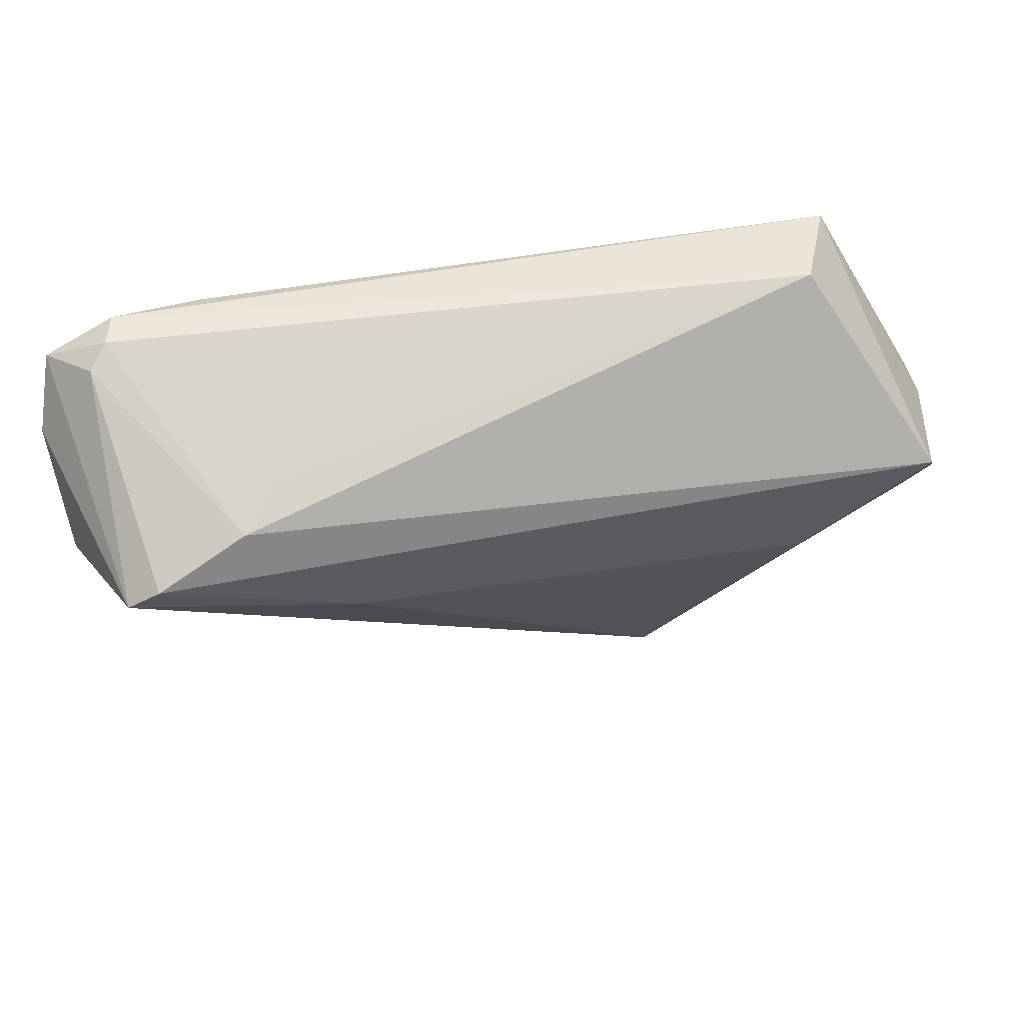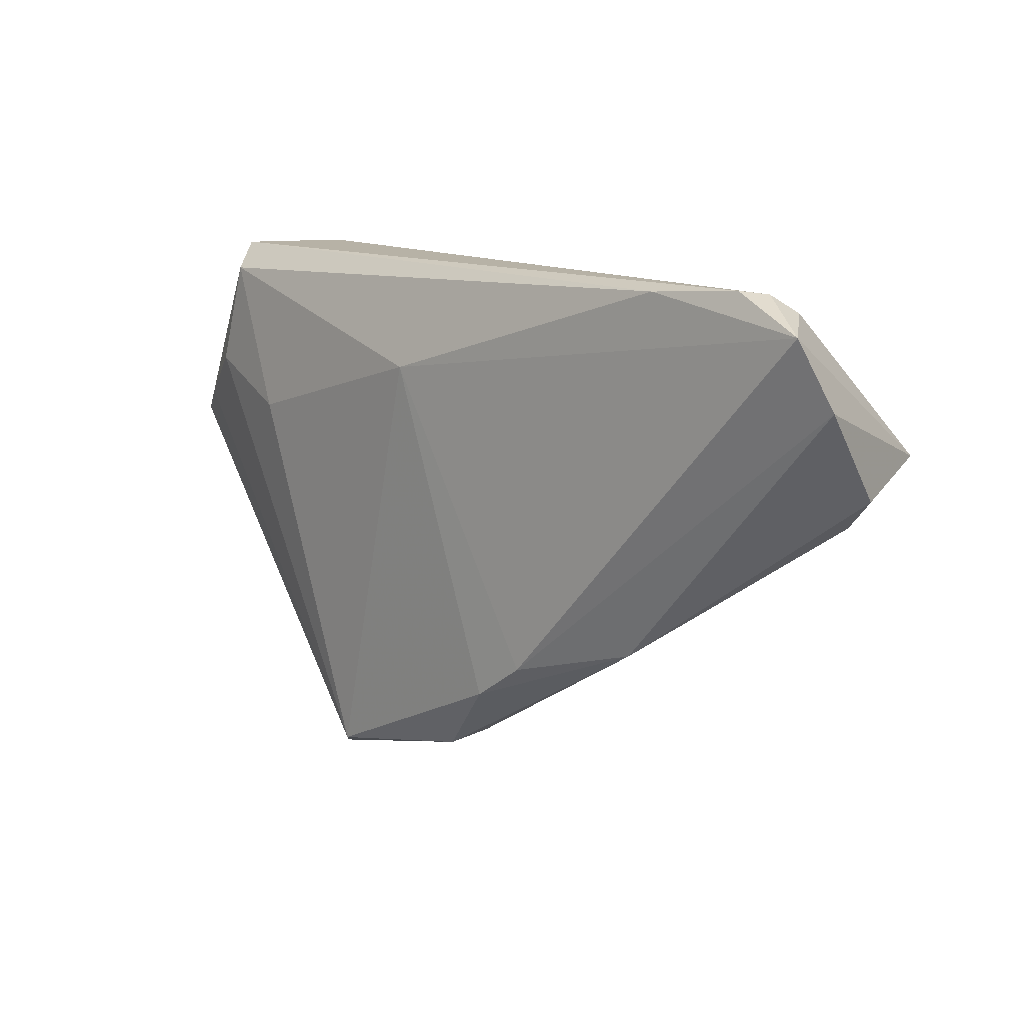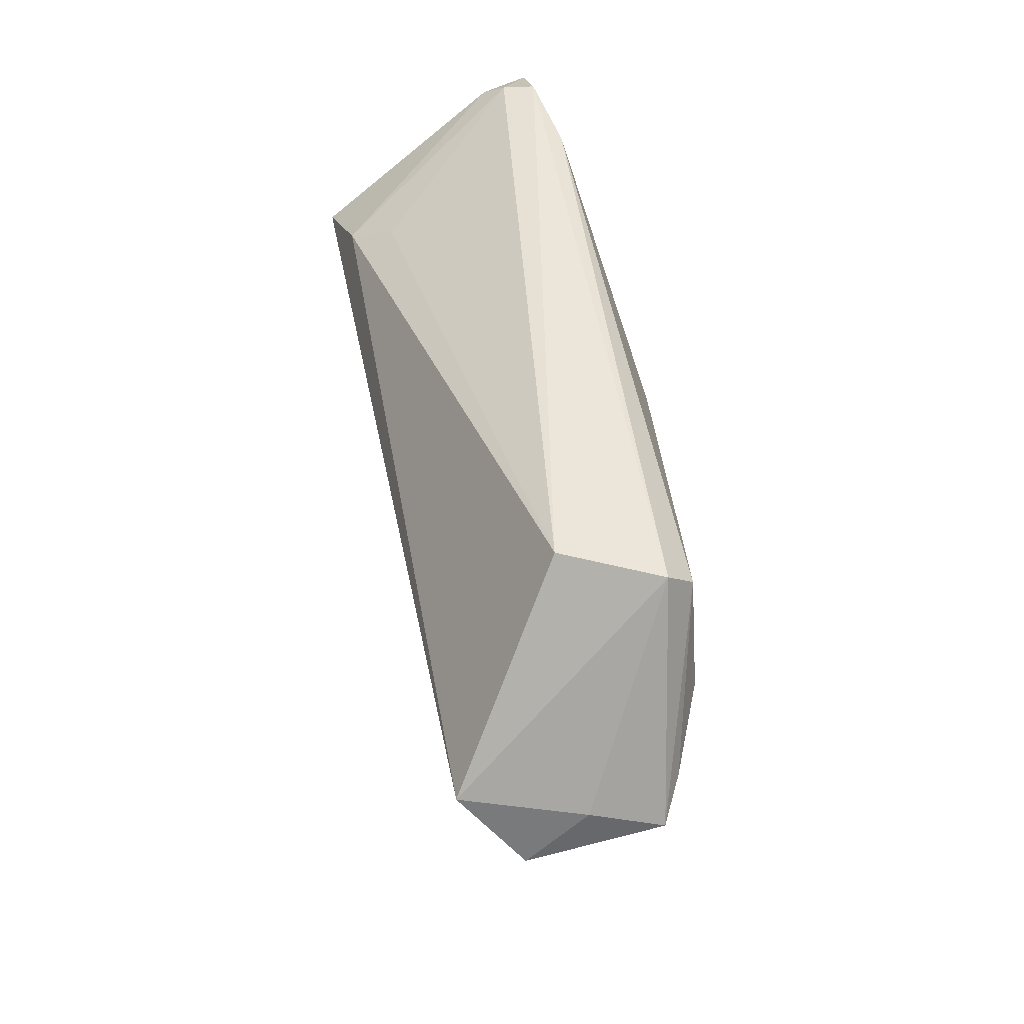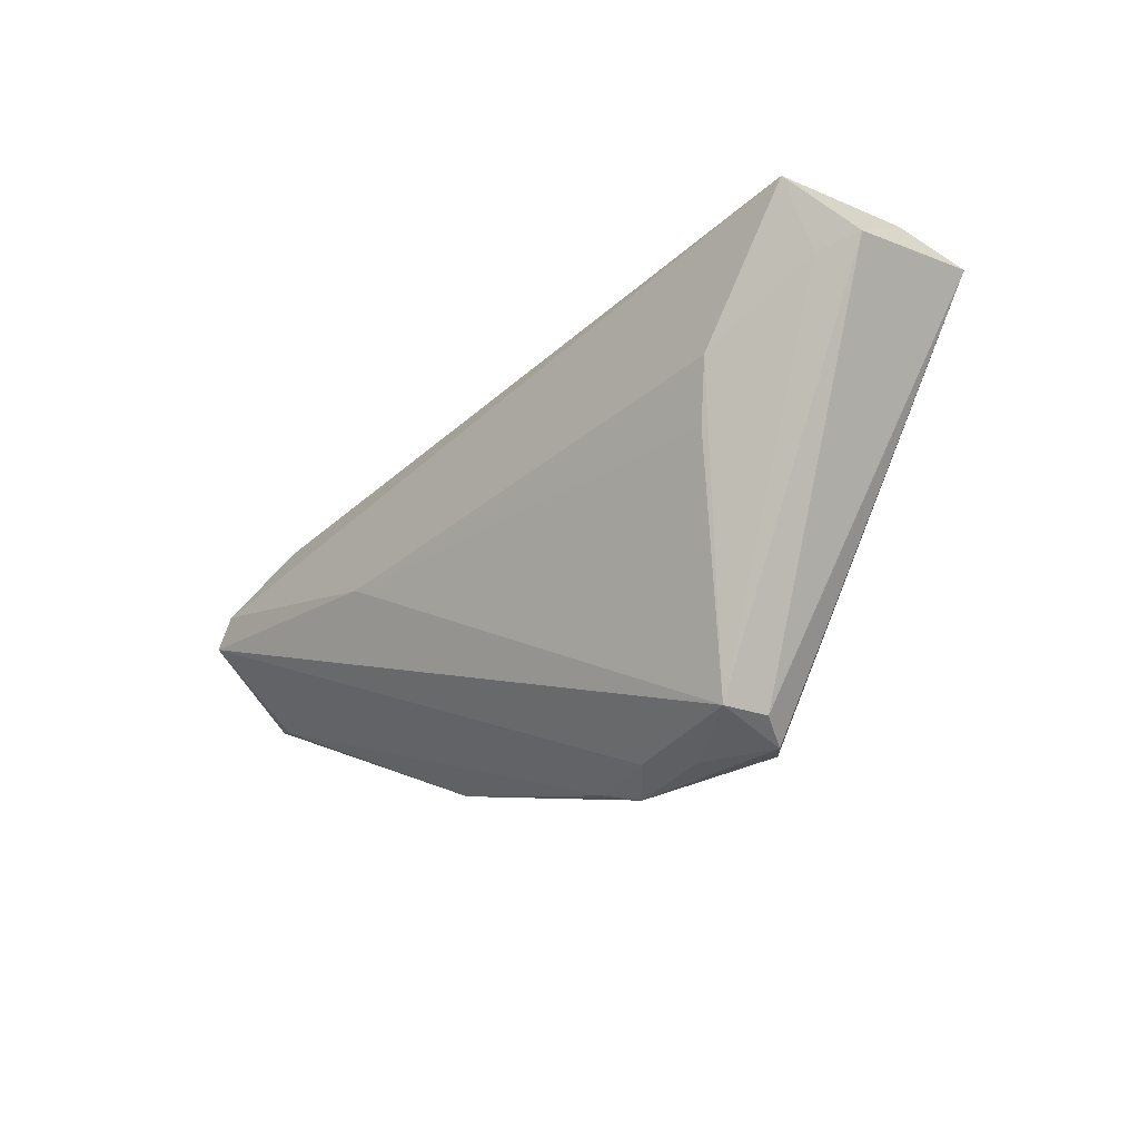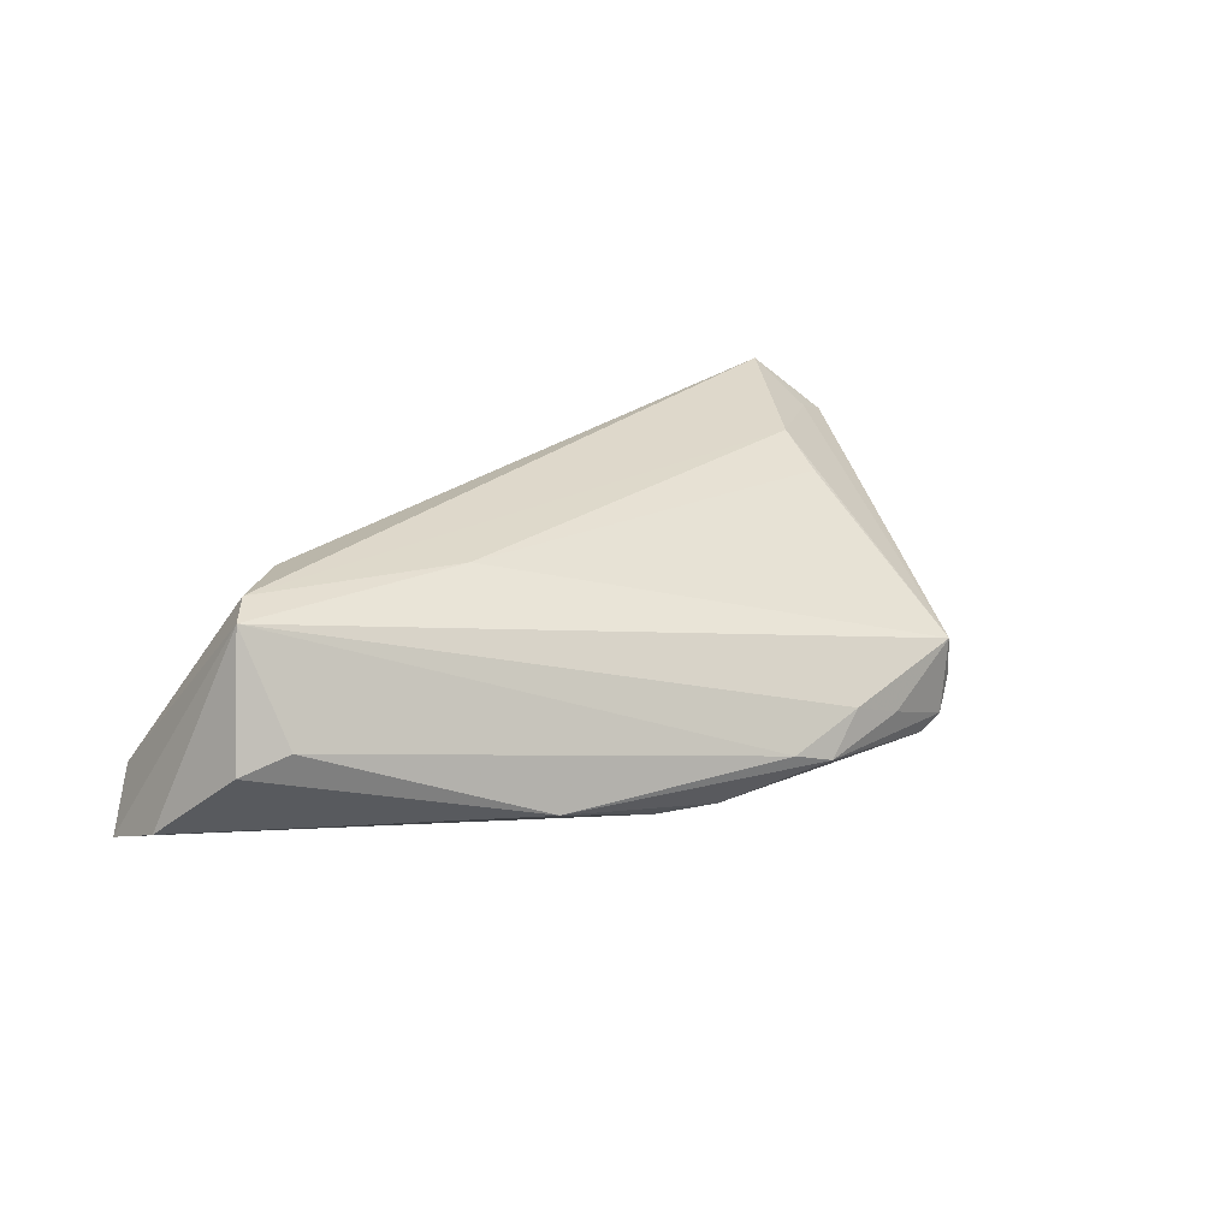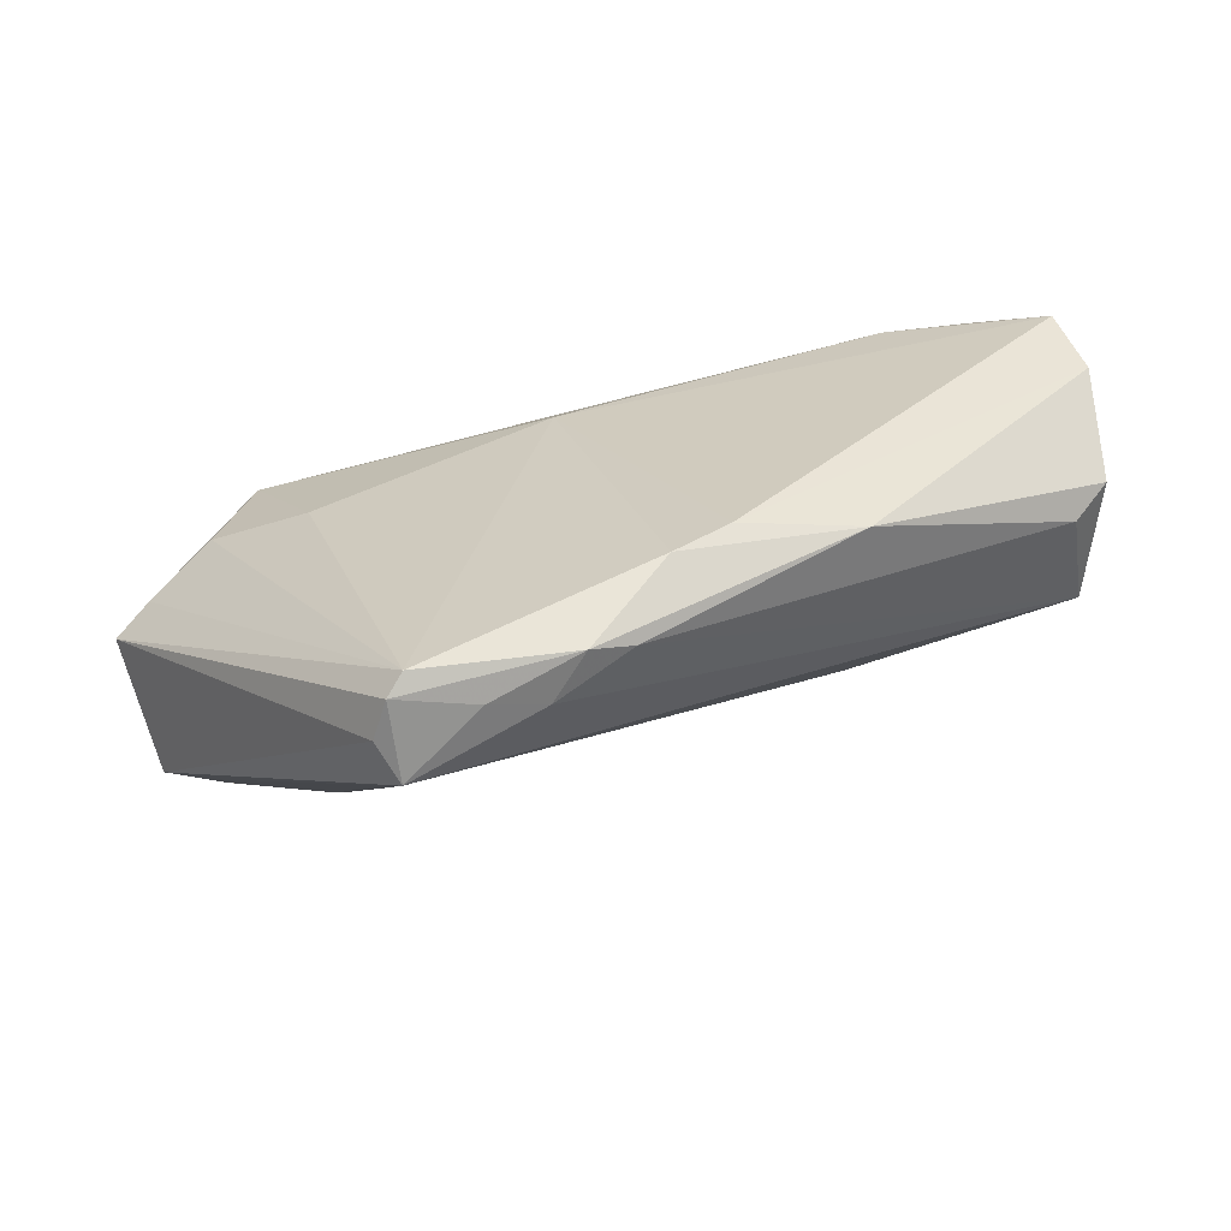
<metadata>
{"format":"obj","ext":"obj","renderer":"f3d","projection":"perspective","resolution":1024,"background":"white","views":[{"elev":44.3,"azim":-15.8,"up":"+Y"},{"elev":12.3,"azim":-135.4,"up":"+Y"},{"elev":47.0,"azim":78.7,"up":"+Y"},{"elev":-45.1,"azim":47.2,"up":"+Y"},{"elev":24.1,"azim":-57.0,"up":"+Z"},{"elev":-64.0,"azim":-167.2,"up":"+Y"}]}
</metadata>
<code>
v -0.04222 0.01364 0.01773
v 0.05911 0.001085 -0.004645
v 0.05246 0.003845 0.01943
v 0.009196 -0.04226 -0.007614
v -0.01256 -0.02912 -0.01462
v 0.05722 0.003145 0.004298
v 0.03571 -0.01071 0.01606
v -0.05702 0.02559 -0.004979
v 0.03162 -0.01752 0.01278
v 0.04641 0.01097 -0.01098
v -0.05808 0.005485 0.01826
v 0.04227 0.02493 -0.01089
v -0.06456 0.01472 -0.007849
v -0.05845 -0.001787 0.004518
v 0.05459 0.004509 -0.007227
v 0.01648 -0.04241 -0.01353
v -0.02786 -0.003763 0.01701
v 0.05717 -0.004468 0.01191
v -0.05446 0.02783 -0.007443
v -0.00251 -0.03944 -0.01016
v 0.03224 0.005565 -0.01401
v -0.06212 0.02376 -0.01209
v 0.04398 0.02846 -0.007283
v -0.05299 0.02846 -0.0116
v 0.0377 0.02846 0.004678
v 0.02151 -0.04343 -0.006629
v 0.001105 0.0145 -0.01614
v -0.007376 -0.03685 -0.008218
v -0.054 0.008116 0.01943
v -0.03719 0.01743 0.01251
v 0.002672 -0.04002 -0.004962
v 0.05172 -0.004881 0.01394
v -0.01948 -0.02428 -0.01439
v -0.04104 0.02762 -0.01322
v 0.01876 -0.04386 -0.01133
v -0.03426 -0.02051 -0.00882
v 0.01972 -0.04404 -0.00105
v -0.0632 0.002549 0.002238
f 29 7 3
f 32 37 18
f 32 7 37
f 18 3 32
f 32 3 7
f 37 7 9
f 17 7 29
f 29 11 17
f 17 9 7
f 17 11 37
f 37 9 17
f 8 11 29
f 13 36 38
f 38 36 14
f 38 11 13
f 14 11 38
f 33 36 13
f 5 36 33
f 18 37 26
f 26 2 18
f 20 36 5
f 5 16 20
f 22 8 19
f 22 33 13
f 13 11 22
f 11 8 22
f 18 2 6
f 6 3 18
f 35 16 2
f 2 26 35
f 35 26 37
f 35 20 16
f 14 36 28
f 36 20 28
f 28 11 14
f 5 33 27
f 27 16 5
f 27 21 16
f 27 34 12
f 12 21 27
f 27 22 34
f 33 22 27
f 16 21 10
f 10 21 12
f 24 22 19
f 34 22 24
f 19 25 24
f 23 2 12
f 23 24 25
f 23 25 3
f 23 6 2
f 12 34 23
f 34 24 23
f 3 6 23
f 30 25 19
f 29 3 1
f 3 25 1
f 25 30 1
f 1 8 29
f 19 8 1
f 1 30 19
f 4 35 37
f 20 35 4
f 31 28 20
f 31 4 37
f 20 4 31
f 37 11 31
f 11 28 31
f 2 16 15
f 16 10 15
f 12 2 15
f 15 10 12

</code>
